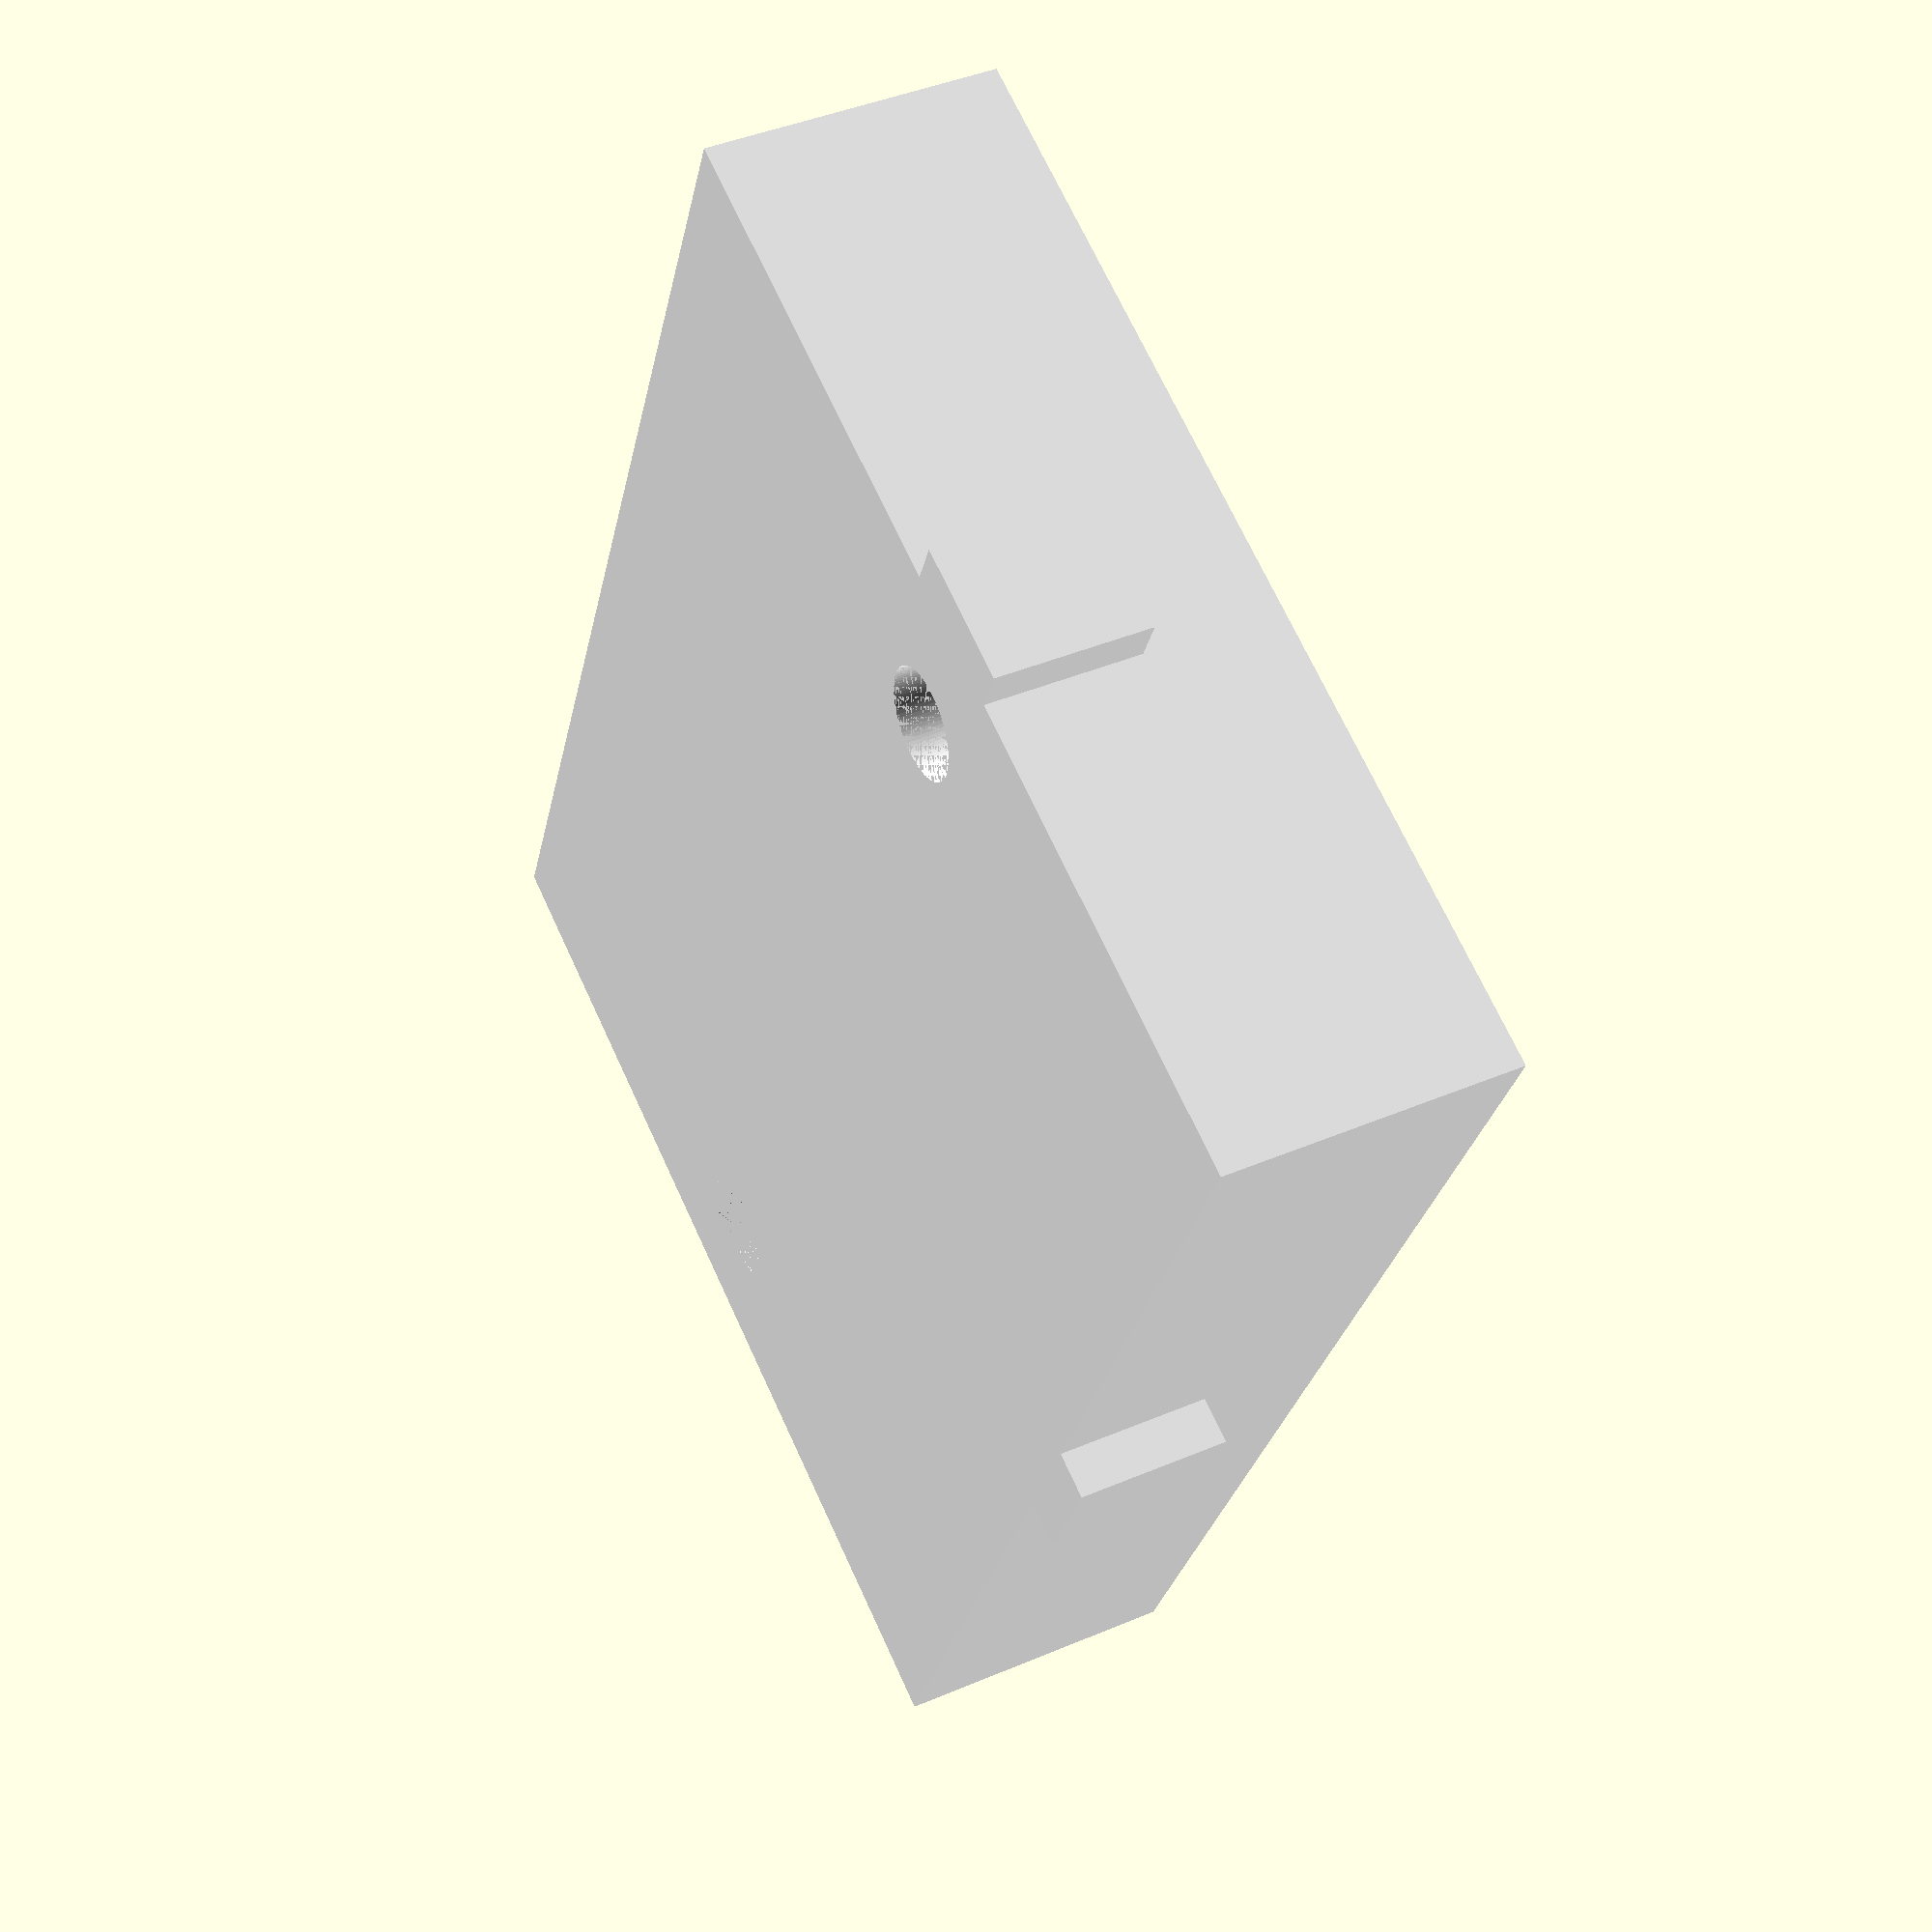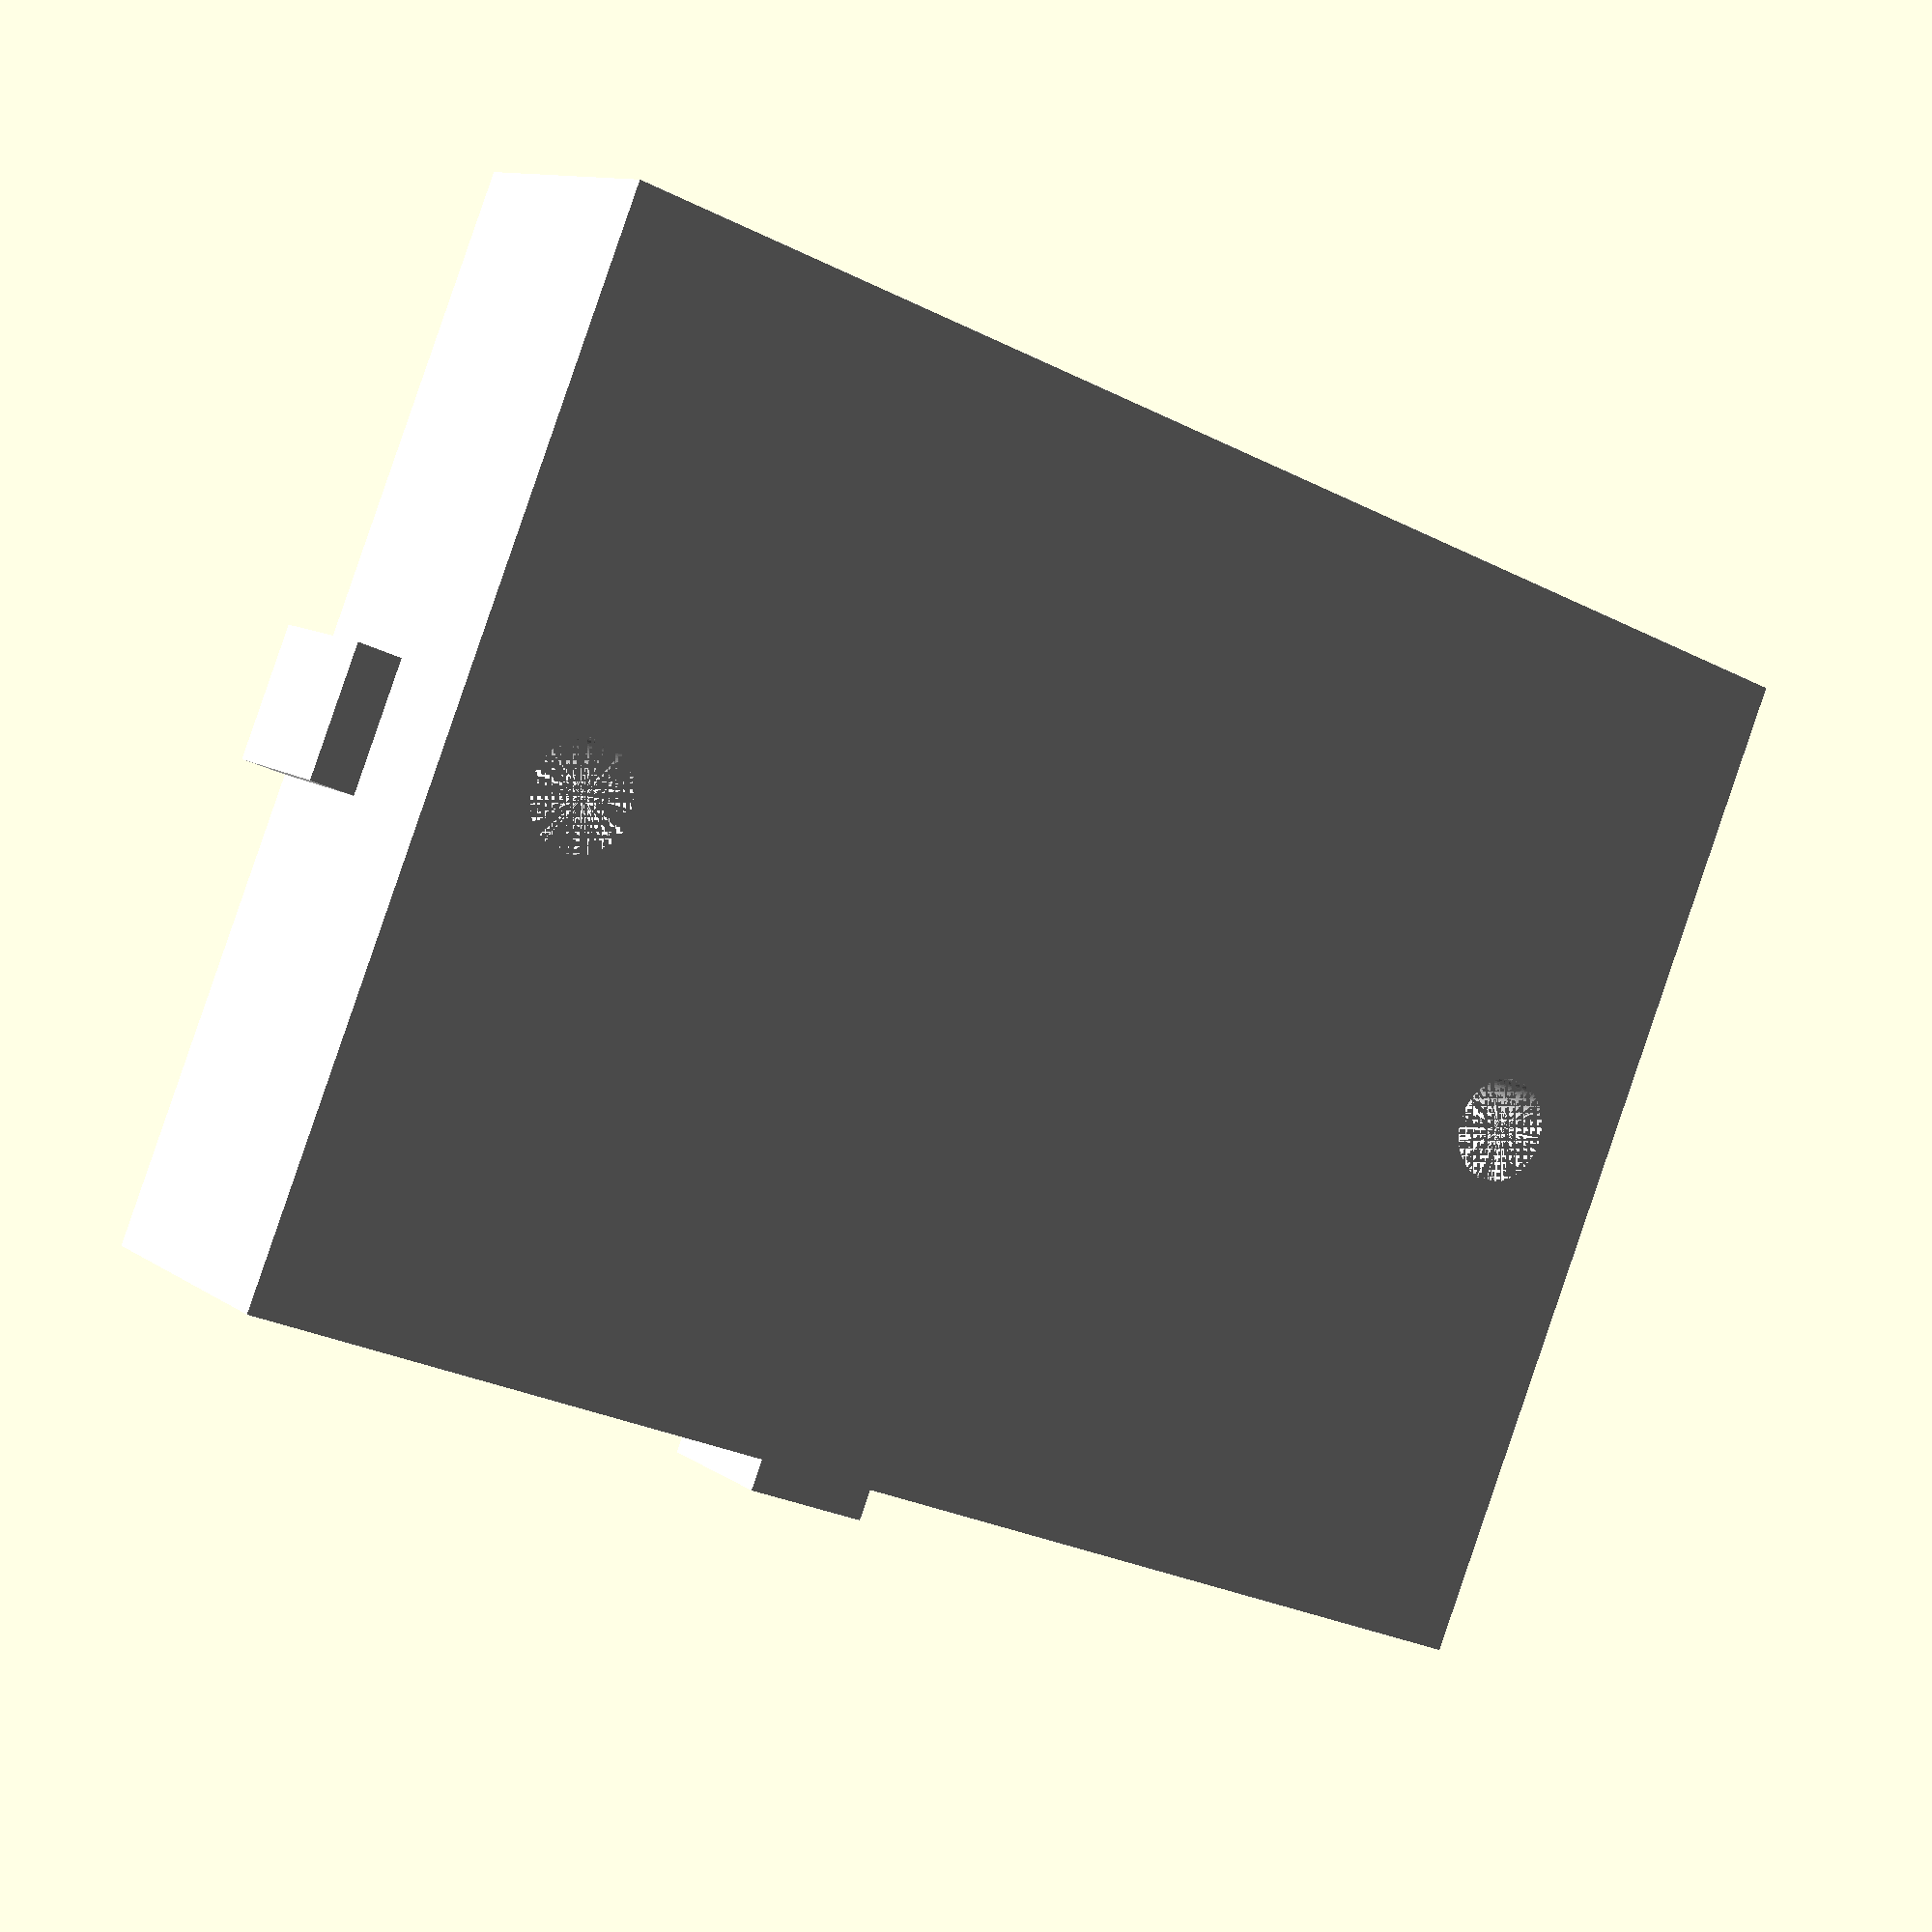
<openscad>
$fn=100;

color ("white")
{
    l=46.5;
    w=34.5;
    h=9.5;
    difference(){
        union()
        {
            //main
            cube([l,w,h]);
            //notch
            bl=4.3;
            bh=5;
            bw=1.5;
            translate([l/2-bl/2, -bw, 0]) cube([bl,bw,bh]);
            translate([-bw, w/2-bl/2, 0]) cube([bw,bl,bh]);
        }
        translate([4.8,w/2,0]) cylinder(d=3.5,h=h);
        translate([l-4.8,w/2,0]) cylinder(d=3.5,h=h);
    }
}


</openscad>
<views>
elev=137.9 azim=246.1 roll=297.0 proj=p view=wireframe
elev=349.2 azim=22.4 roll=328.4 proj=p view=solid
</views>
